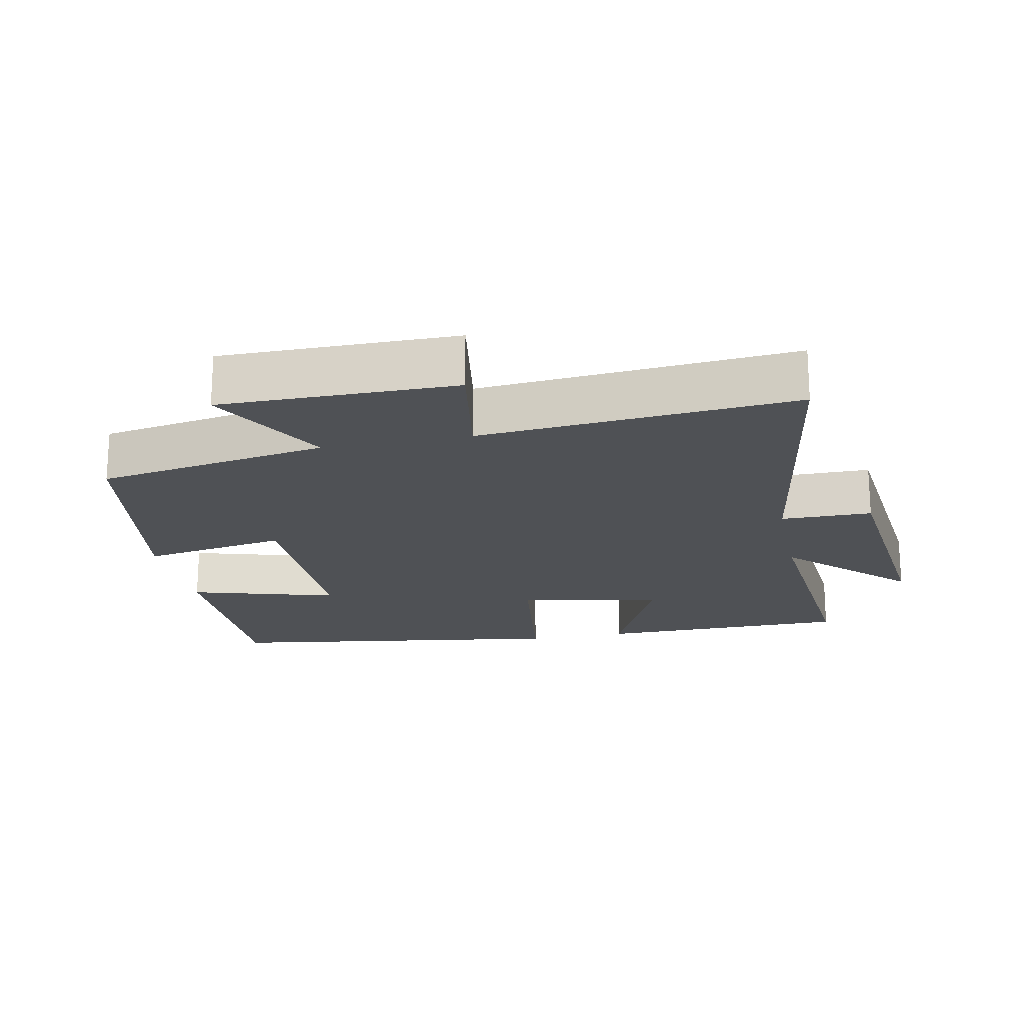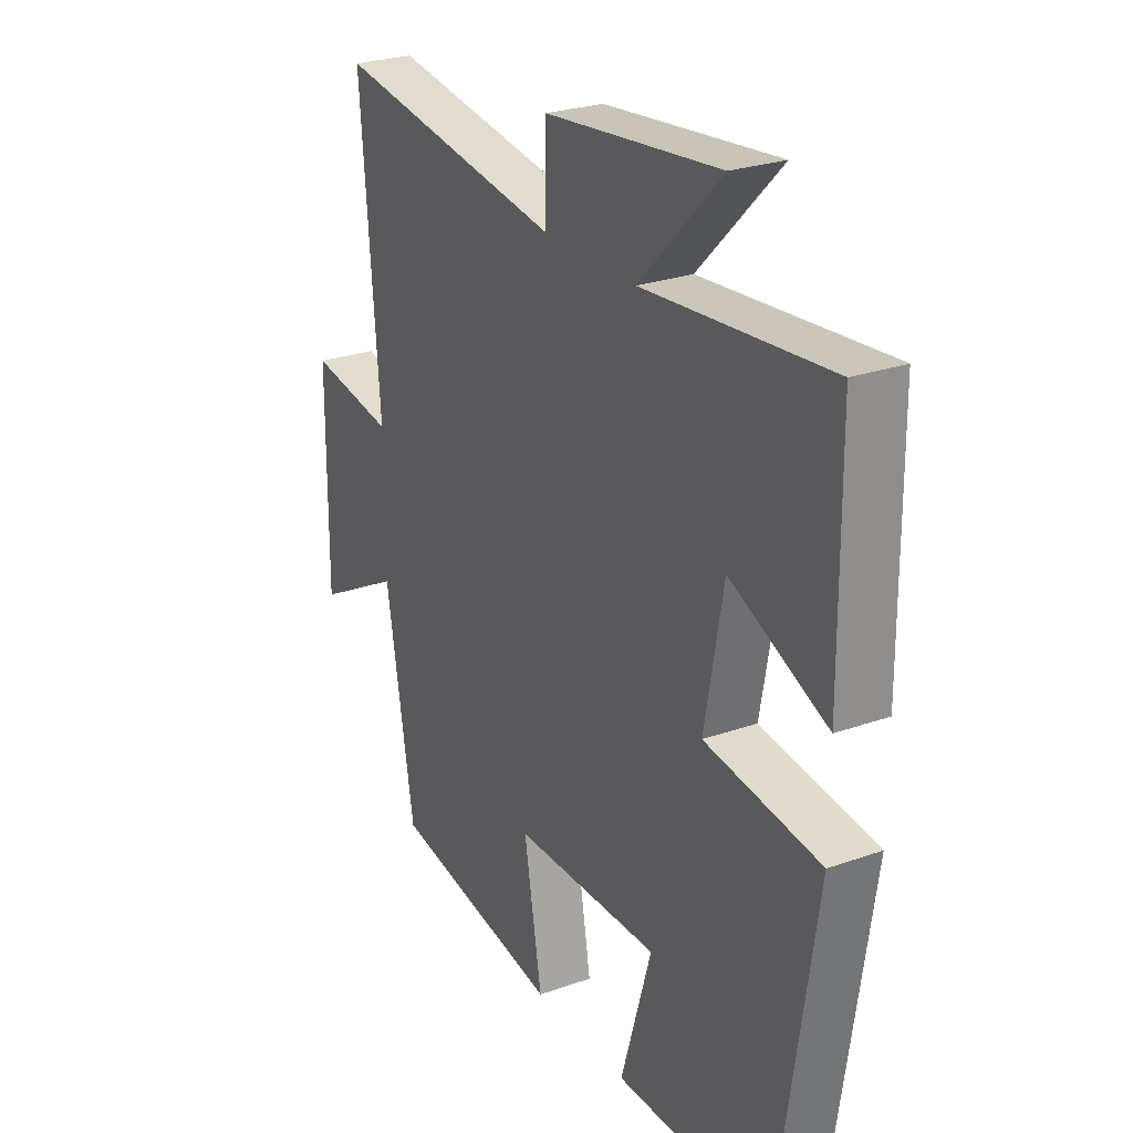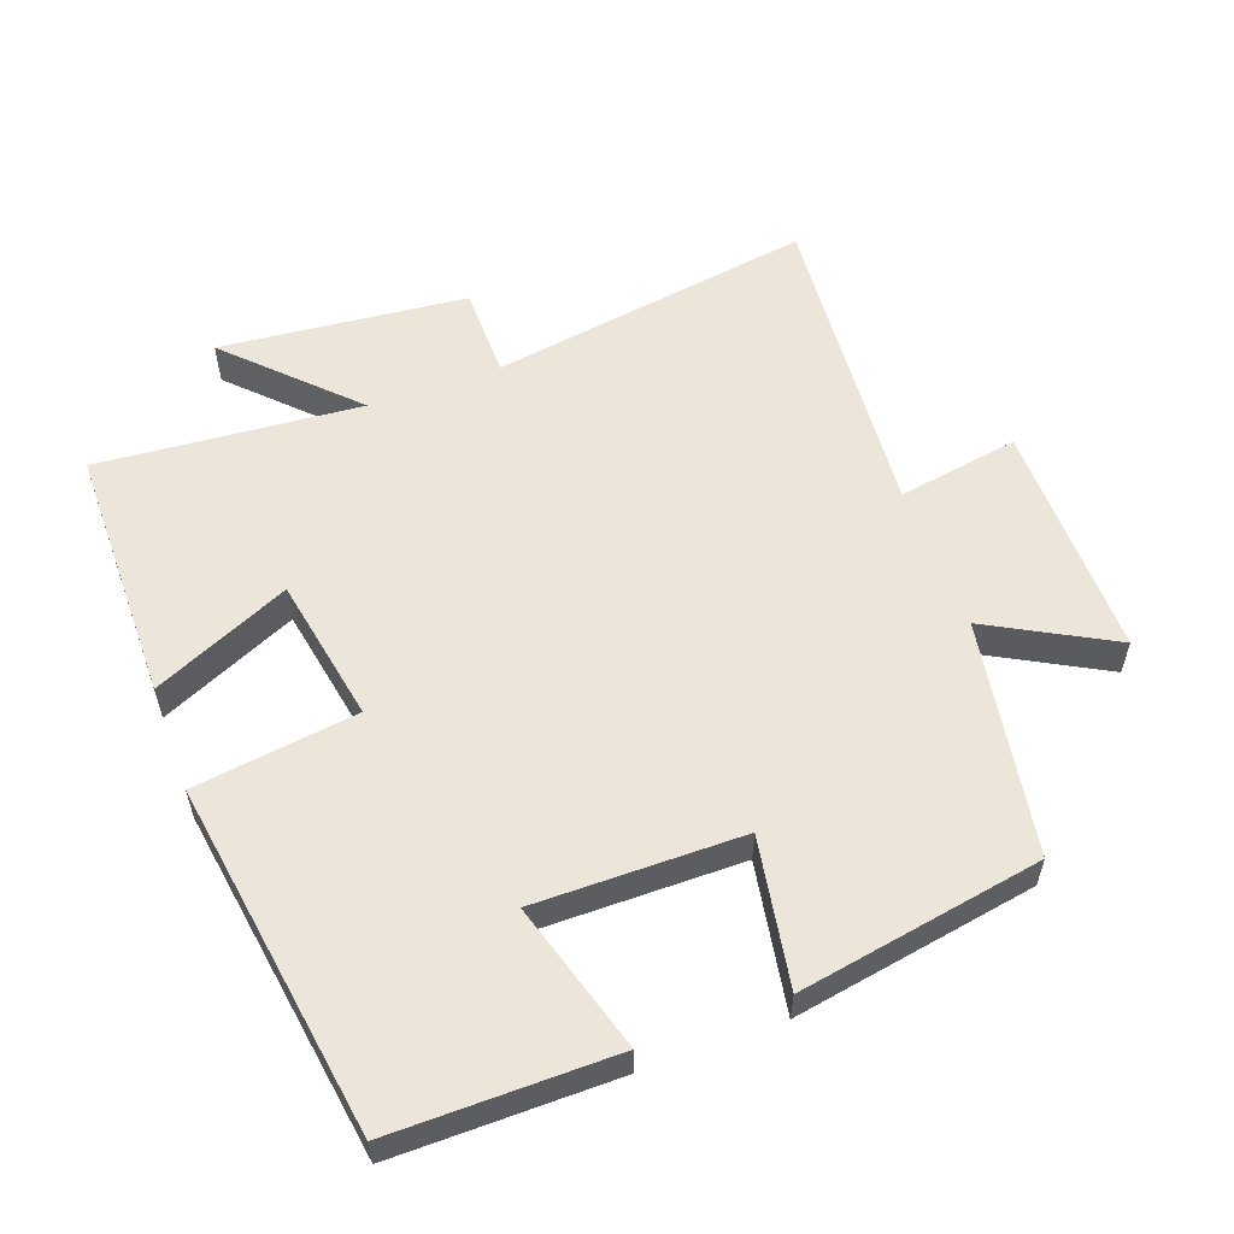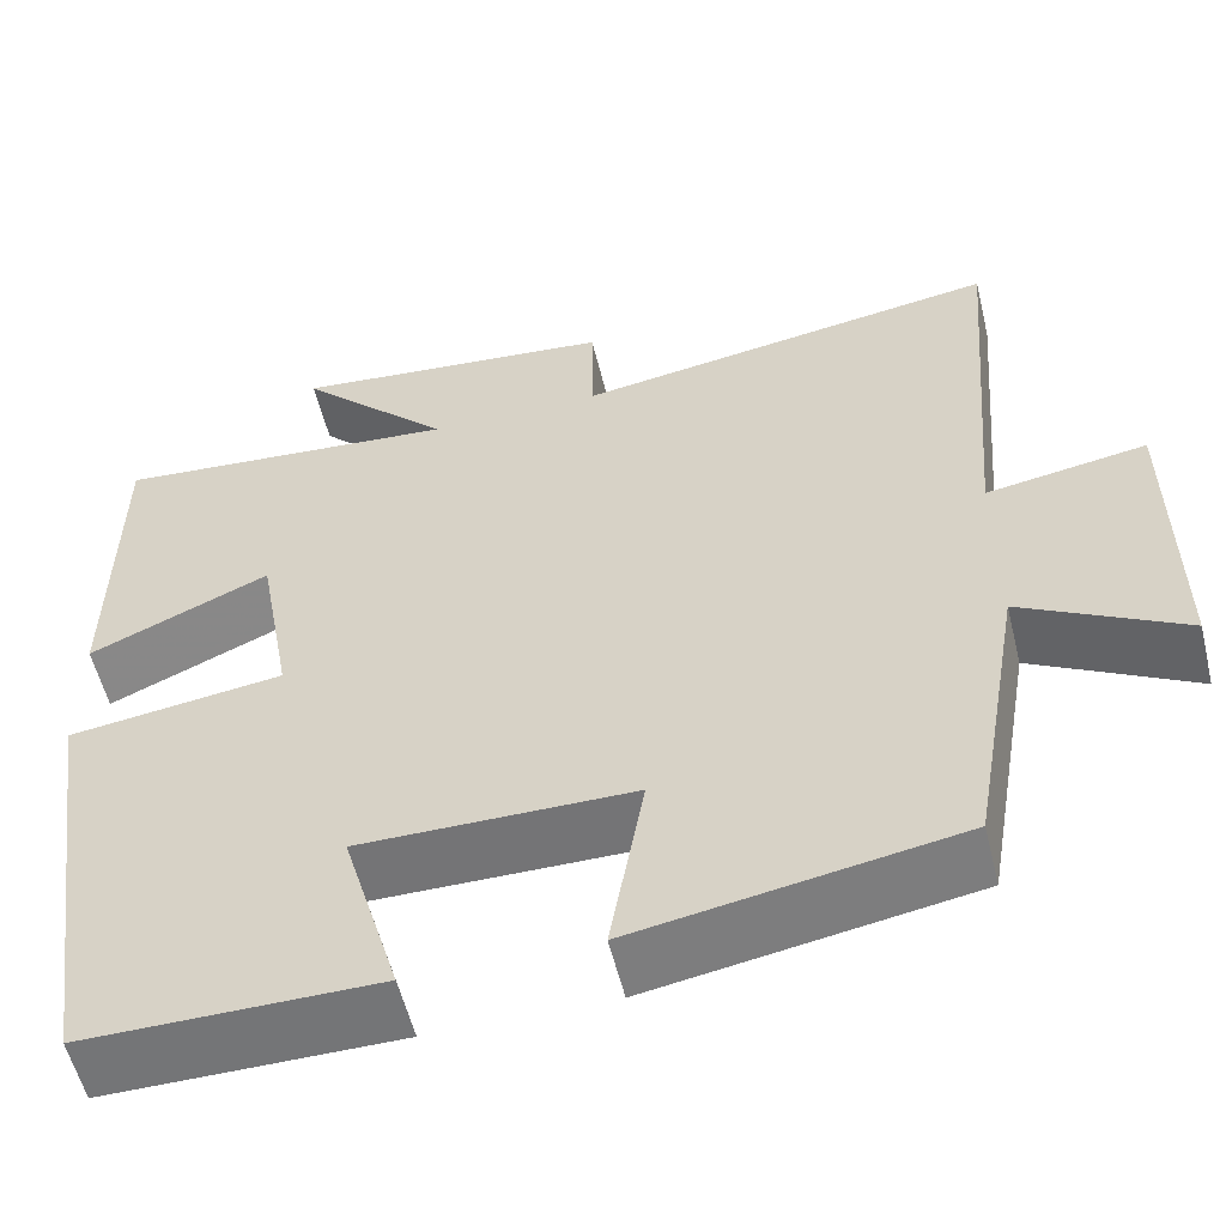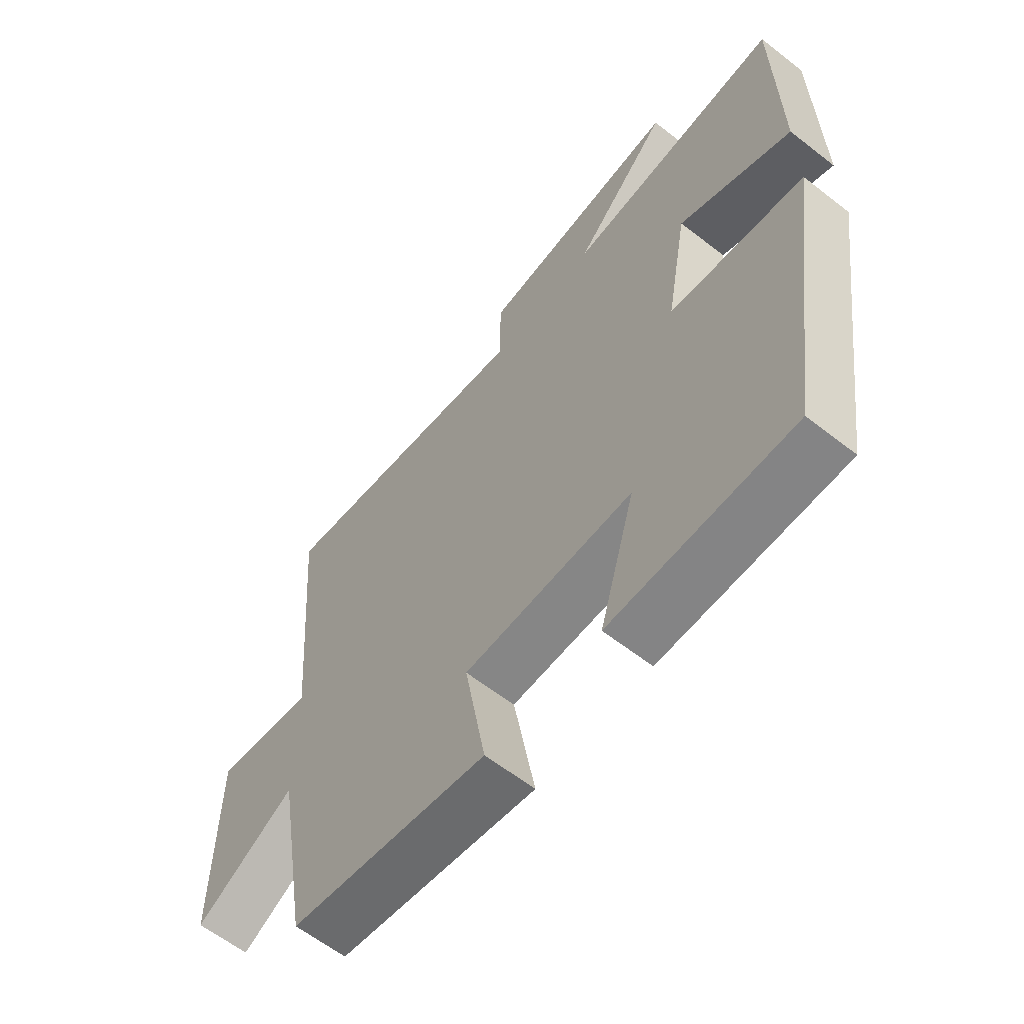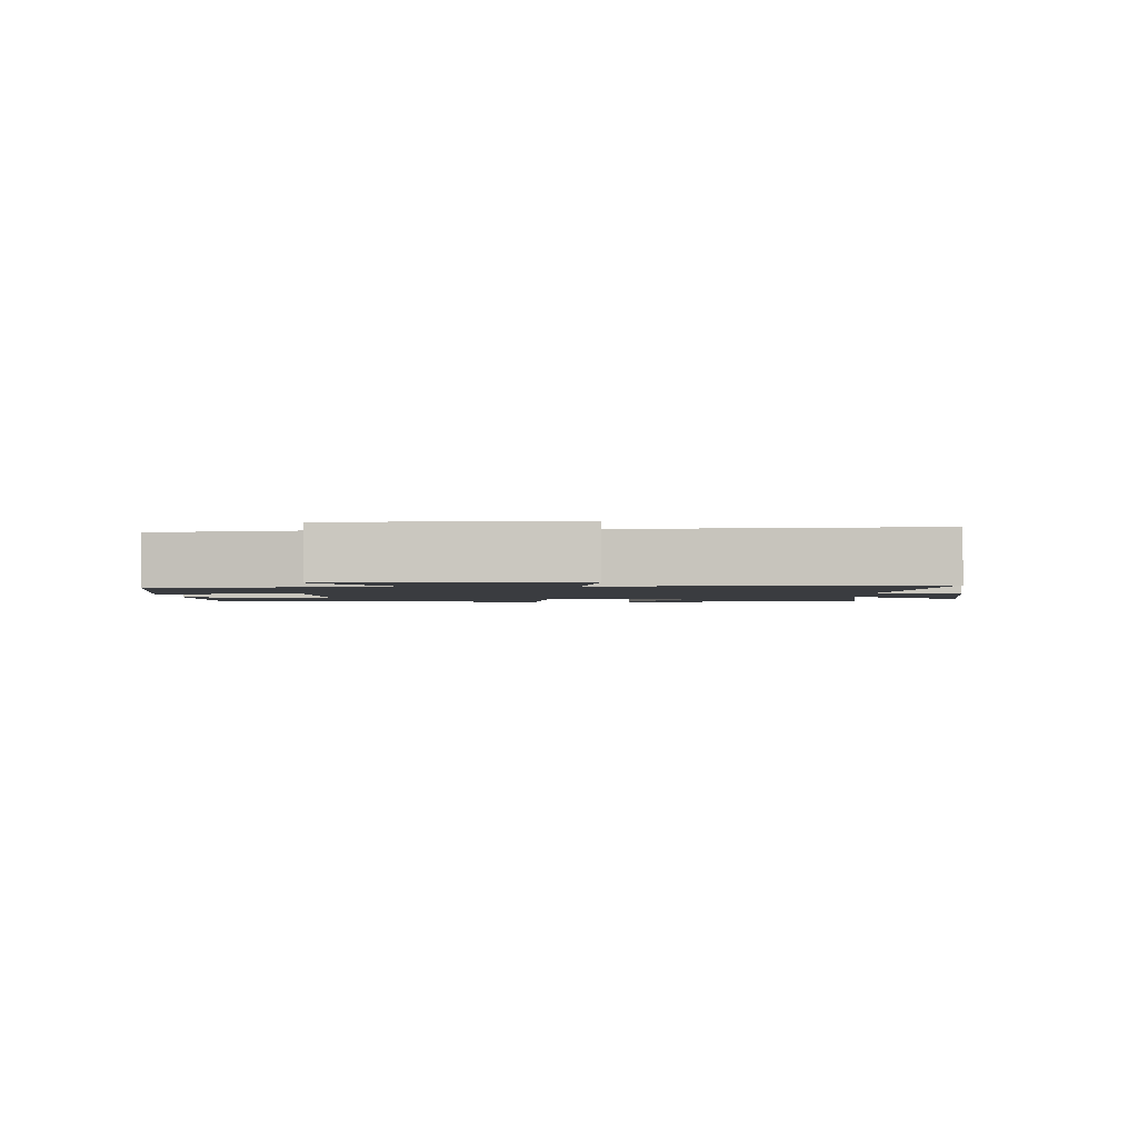
<metadata>
{"format":"obj","ext":"obj","renderer":"f3d","projection":"perspective","resolution":1024,"background":"white","views":[{"elev":-19.5,"azim":-78.4,"up":"+Y"},{"elev":25.9,"azim":60.6,"up":"+Z"},{"elev":56.6,"azim":159.8,"up":"+Y"},{"elev":-56.4,"azim":-166.3,"up":"+Z"},{"elev":-61.7,"azim":51.6,"up":"+Z"},{"elev":-1.9,"azim":-87.8,"up":"+Y"}]}
</metadata>
<code>
v 0.497 0.07 0.532
v 0.5 0.07 0.161
v 0.303 0.07 0.249
v 0.265 0.07 0.039
v 0.5 0.07 0.007
v 0.424 0.07 -0.501
v 0.106 0.07 -0.5
v 0.169 0.07 -0.285
v -0.129 0.07 -0.287
v -0.092 0.07 -0.5
v -0.442 0.07 -0.44
v -0.5 0.07 -0.102
v -0.677 0.07 -0.199
v -0.675 0.07 0.143
v -0.5 0.07 0.114
v -0.538 0.07 0.573
v -0.072 0.07 0.5
v -0.071 0.07 0.633
v 0.285 0.07 0.669
v 0.118 0.07 0.5
v 0.497 0 0.532
v 0.5 0 0.161
v 0.303 0 0.249
v 0.265 0 0.039
v 0.5 0 0.007
v 0.424 0 -0.501
v 0.106 0 -0.5
v 0.169 0 -0.285
v -0.129 0 -0.287
v -0.092 0 -0.5
v -0.442 0 -0.44
v -0.5 0 -0.102
v -0.677 0 -0.199
v -0.675 0 0.143
v -0.5 0 0.114
v -0.538 0 0.573
v -0.072 0 0.5
v -0.071 0 0.633
v 0.285 0 0.669
v 0.118 0 0.5
f 17 18 19 20
f 15 16 17
f 15 17 20
f 12 13 14 15
f 9 10 11 12
f 8 9 12 15
f 5 6 7 8
f 4 5 8 15
f 3 4 15 20
f 1 2 3 20
f 40 39 38 37
f 37 36 35
f 40 37 35
f 35 34 33 32
f 32 31 30 29
f 35 32 29 28
f 28 27 26 25
f 35 28 25 24
f 40 35 24 23
f 40 23 22 21
f 1 21 22 2
f 2 22 23 3
f 3 23 24 4
f 4 24 25 5
f 5 25 26 6
f 6 26 27 7
f 7 27 28 8
f 8 28 29 9
f 9 29 30 10
f 10 30 31 11
f 11 31 32 12
f 12 32 33 13
f 13 33 34 14
f 14 34 35 15
f 15 35 36 16
f 16 36 37 17
f 17 37 38 18
f 18 38 39 19
f 19 39 40 20
f 20 40 21 1

</code>
